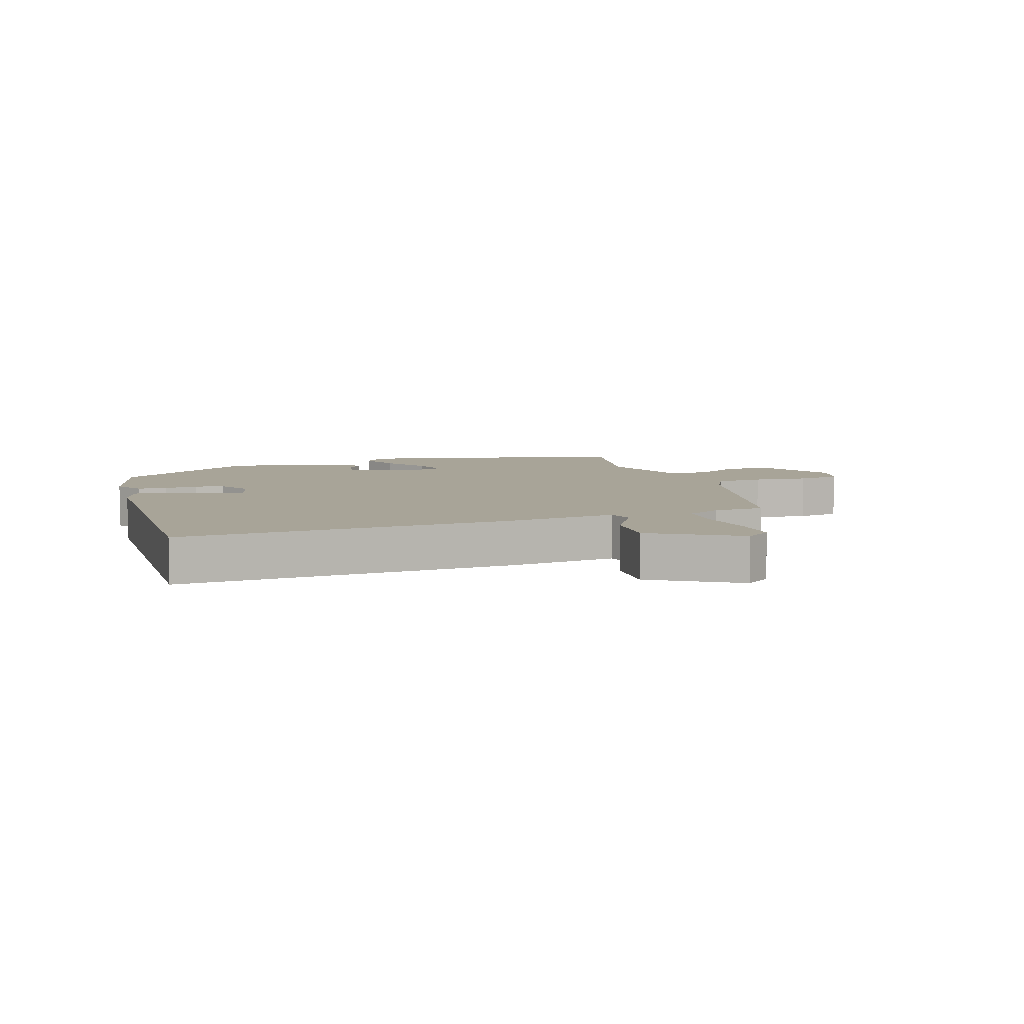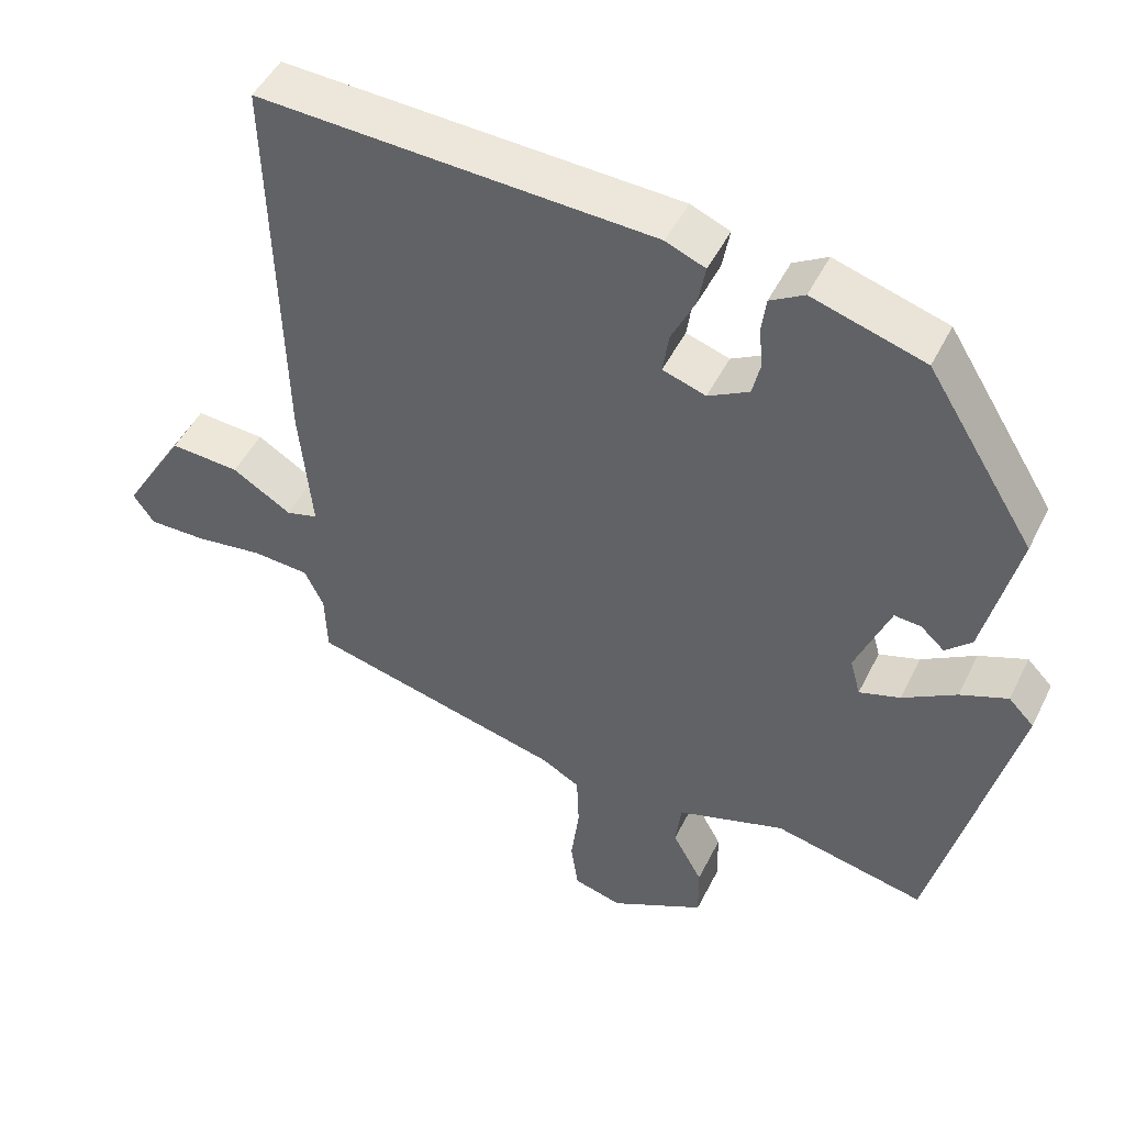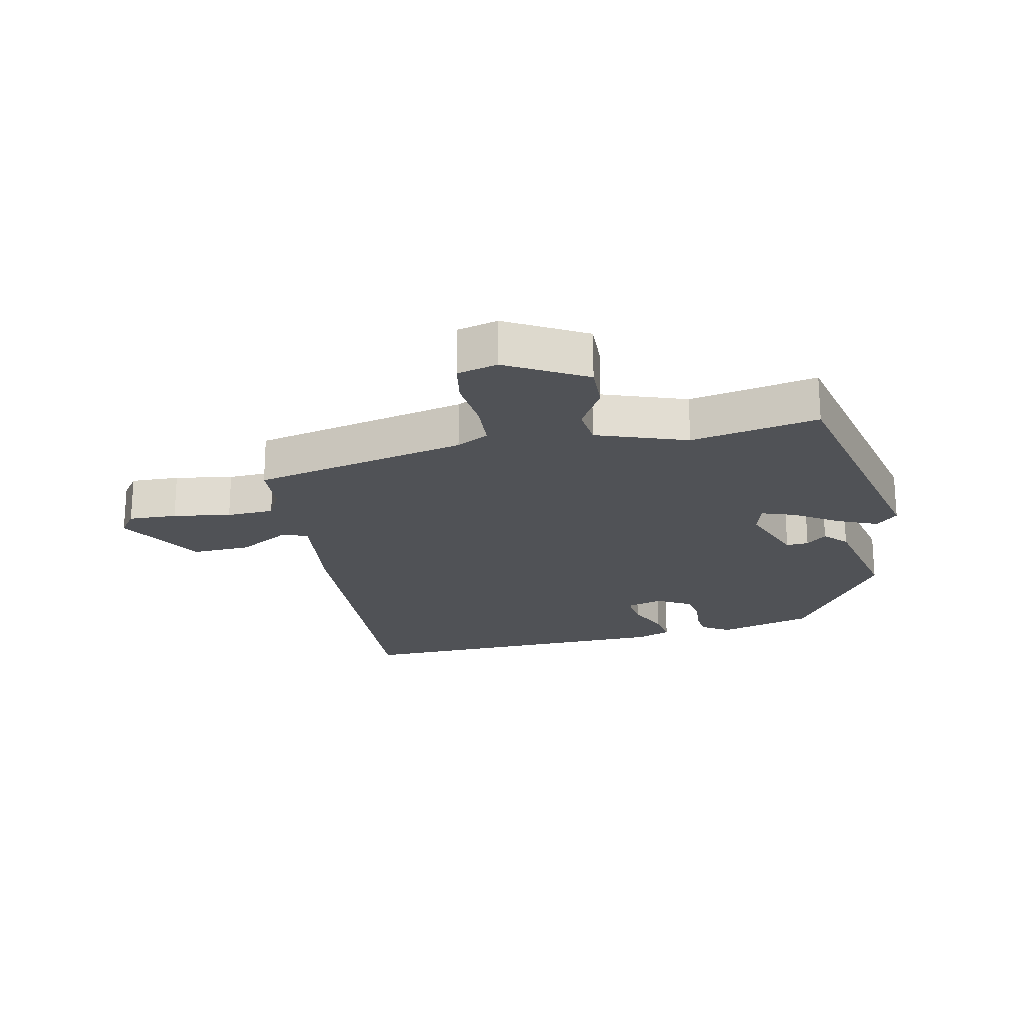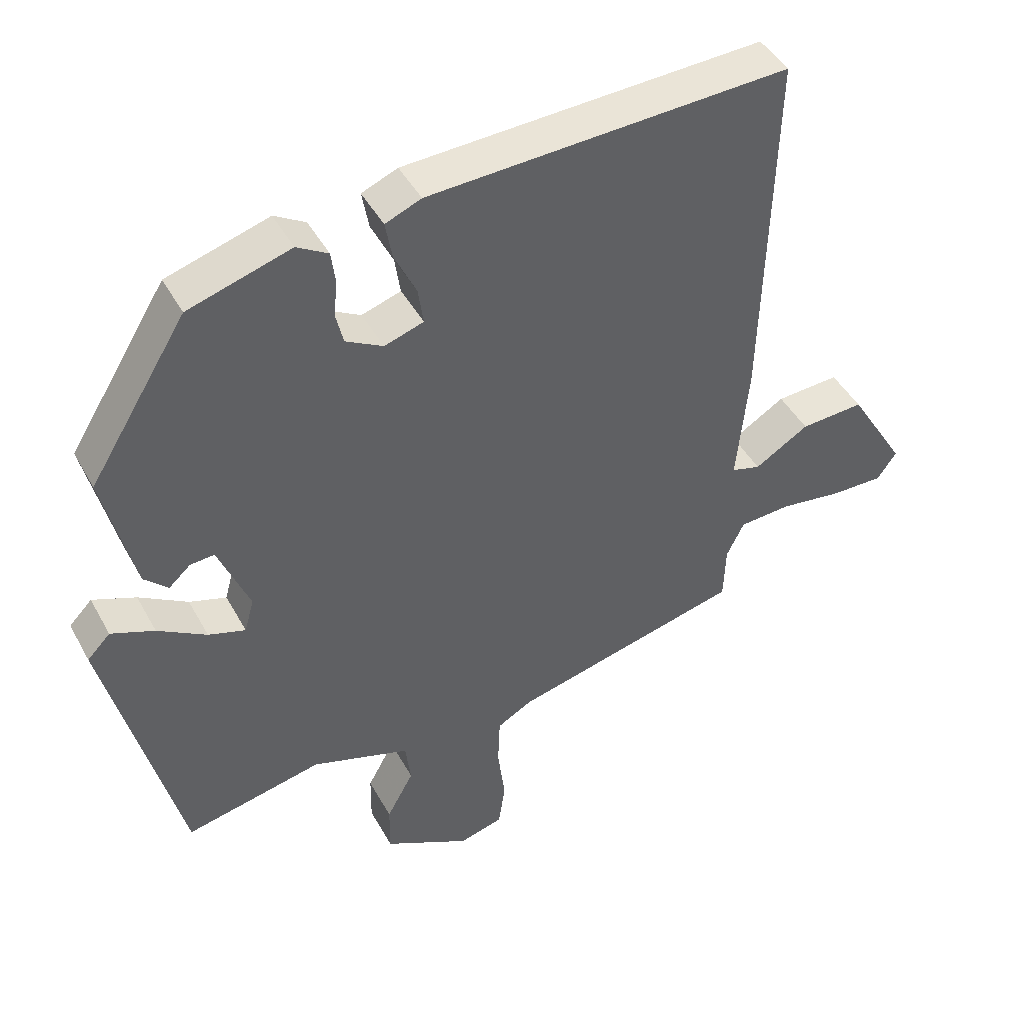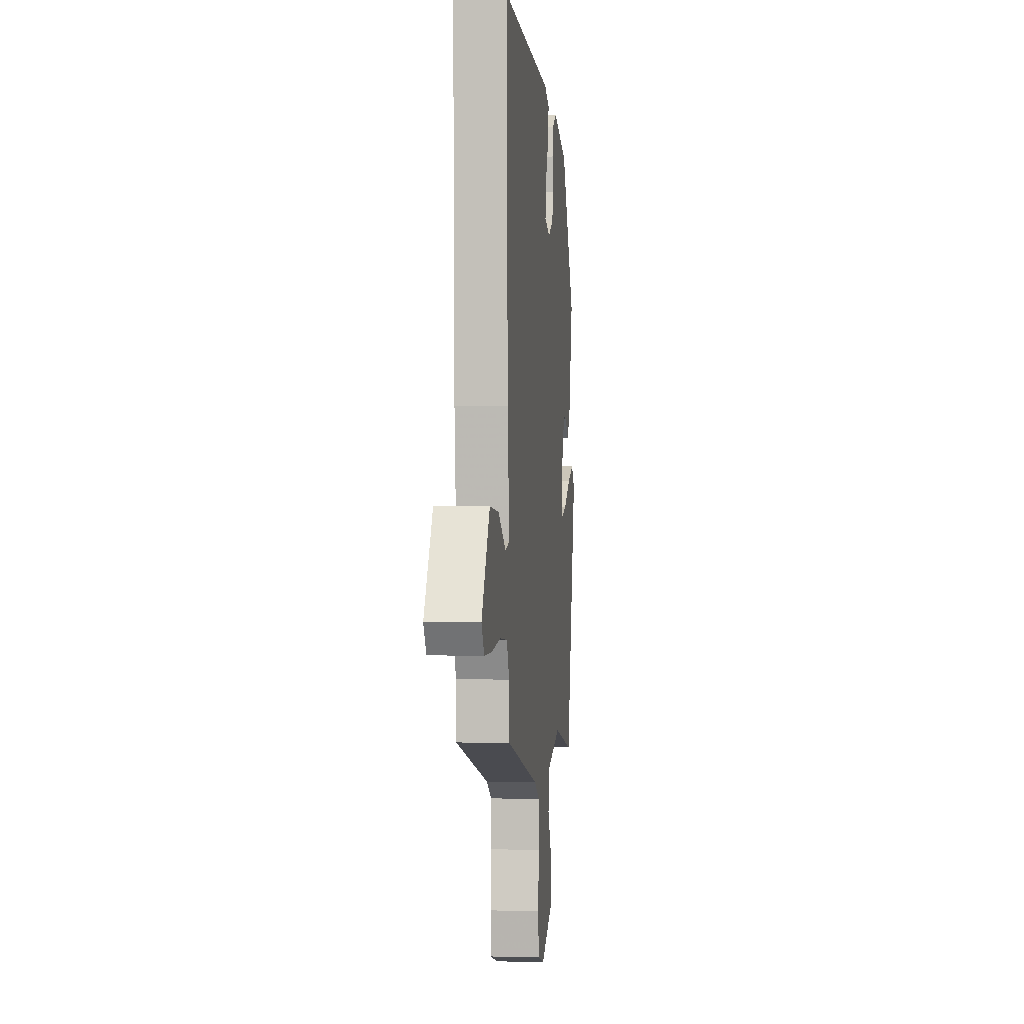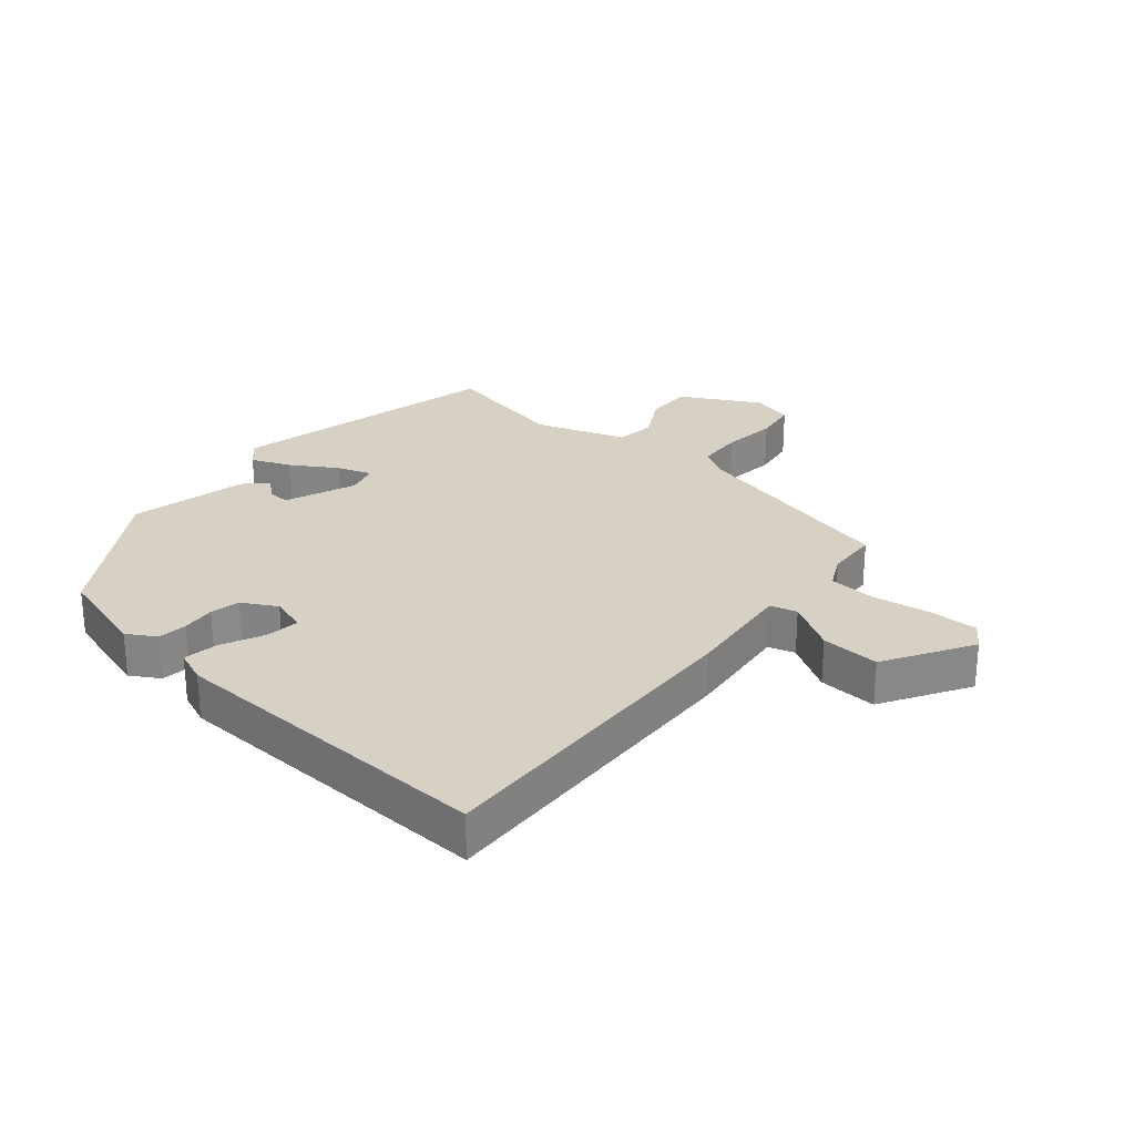
<metadata>
{"format":"obj","ext":"obj","renderer":"f3d","projection":"perspective","resolution":1024,"background":"white","views":[{"elev":7.0,"azim":70.5,"up":"+Y"},{"elev":48.0,"azim":-154.5,"up":"+Z"},{"elev":-21.1,"azim":-169.3,"up":"+Y"},{"elev":44.7,"azim":-27.2,"up":"+Z"},{"elev":-0.6,"azim":96.2,"up":"+Z"},{"elev":26.9,"azim":39.7,"up":"+Y"}]}
</metadata>
<code>
v -0.337 0.07 0.465
v -0.186 0.07 0.511
v -0.14 0.07 0.484
v -0.134 0.07 0.437
v -0.139 0.07 0.383
v -0.128 0.07 0.336
v -0.073 0.07 0.306
v -0.015 0.07 0.325
v -0.023 0.07 0.38
v -0.055 0.07 0.447
v -0.065 0.07 0.503
v -0.012 0.07 0.525
v 0.519 0.07 0.55
v 0.505 0.07 0.014
v 0.488 0.07 -0.162
v 0.531 0.07 -0.174
v 0.611 0.07 -0.125
v 0.705 0.07 -0.119
v 0.79 0.07 -0.258
v 0.762 0.07 -0.299
v 0.684 0.07 -0.298
v 0.591 0.07 -0.285
v 0.515 0.07 -0.29
v 0.489 0.07 -0.343
v 0.486 0.07 -0.426
v 0.143 0.07 -0.511
v 0.092 0.07 -0.54
v 0.089 0.07 -0.615
v 0.1 0.07 -0.703
v 0.09 0.07 -0.772
v 0.025 0.07 -0.79
v -0.103 0.07 -0.722
v -0.102 0.07 -0.648
v -0.062 0.07 -0.575
v -0.07 0.07 -0.511
v -0.216 0.07 -0.463
v -0.42 0.07 -0.507
v -0.527 0.07 -0.071
v -0.493 0.07 -0.036
v -0.429 0.07 -0.062
v -0.357 0.07 -0.106
v -0.302 0.07 -0.124
v -0.288 0.07 -0.073
v -0.334 0.07 0.041
v -0.37 0.07 0.038
v -0.402 0.07 0.009
v -0.437 0.07 0.043
v -0.482 0.07 0.232
v -0.337 0 0.465
v -0.186 0 0.511
v -0.14 0 0.484
v -0.134 0 0.437
v -0.139 0 0.383
v -0.128 0 0.336
v -0.073 0 0.306
v -0.015 0 0.325
v -0.023 0 0.38
v -0.055 0 0.447
v -0.065 0 0.503
v -0.012 0 0.525
v 0.519 0 0.55
v 0.505 0 0.014
v 0.488 0 -0.162
v 0.531 0 -0.174
v 0.611 0 -0.125
v 0.705 0 -0.119
v 0.79 0 -0.258
v 0.762 0 -0.299
v 0.684 0 -0.298
v 0.591 0 -0.285
v 0.515 0 -0.29
v 0.489 0 -0.343
v 0.486 0 -0.426
v 0.143 0 -0.511
v 0.092 0 -0.54
v 0.089 0 -0.615
v 0.1 0 -0.703
v 0.09 0 -0.772
v 0.025 0 -0.79
v -0.103 0 -0.722
v -0.102 0 -0.648
v -0.062 0 -0.575
v -0.07 0 -0.511
v -0.216 0 -0.463
v -0.42 0 -0.507
v -0.527 0 -0.071
v -0.493 0 -0.036
v -0.429 0 -0.062
v -0.357 0 -0.106
v -0.302 0 -0.124
v -0.288 0 -0.073
v -0.334 0 0.041
v -0.37 0 0.038
v -0.402 0 0.009
v -0.437 0 0.043
v -0.482 0 0.232
f 45 46 47 48
f 44 45 48 1
f 43 44 1 2
f 38 39 40 41
f 36 37 38 41
f 35 36 41 42
f 31 32 33 34
f 31 34 35
f 28 29 30 31
f 27 28 31 35
f 26 27 35 42
f 24 25 26 42
f 19 20 21 22
f 19 22 23
f 16 17 18 19
f 15 16 19 23
f 12 13 14 15
f 9 10 11 12
f 8 9 12 15
f 7 8 15 23
f 2 3 4 5
f 43 2 5 6
f 23 24 42 43
f 6 7 23 43
f 96 95 94 93
f 49 96 93 92
f 50 49 92 91
f 89 88 87 86
f 89 86 85 84
f 90 89 84 83
f 82 81 80 79
f 83 82 79
f 79 78 77 76
f 83 79 76 75
f 90 83 75 74
f 90 74 73 72
f 70 69 68 67
f 71 70 67
f 67 66 65 64
f 71 67 64 63
f 63 62 61 60
f 60 59 58 57
f 63 60 57 56
f 71 63 56 55
f 53 52 51 50
f 54 53 50 91
f 91 90 72 71
f 91 71 55 54
f 1 49 50 2
f 2 50 51 3
f 3 51 52 4
f 4 52 53 5
f 5 53 54 6
f 6 54 55 7
f 7 55 56 8
f 8 56 57 9
f 9 57 58 10
f 10 58 59 11
f 11 59 60 12
f 12 60 61 13
f 13 61 62 14
f 14 62 63 15
f 15 63 64 16
f 16 64 65 17
f 17 65 66 18
f 18 66 67 19
f 19 67 68 20
f 20 68 69 21
f 21 69 70 22
f 22 70 71 23
f 23 71 72 24
f 24 72 73 25
f 25 73 74 26
f 26 74 75 27
f 27 75 76 28
f 28 76 77 29
f 29 77 78 30
f 30 78 79 31
f 31 79 80 32
f 32 80 81 33
f 33 81 82 34
f 34 82 83 35
f 35 83 84 36
f 36 84 85 37
f 37 85 86 38
f 38 86 87 39
f 39 87 88 40
f 40 88 89 41
f 41 89 90 42
f 42 90 91 43
f 43 91 92 44
f 44 92 93 45
f 45 93 94 46
f 46 94 95 47
f 47 95 96 48
f 48 96 49 1

</code>
